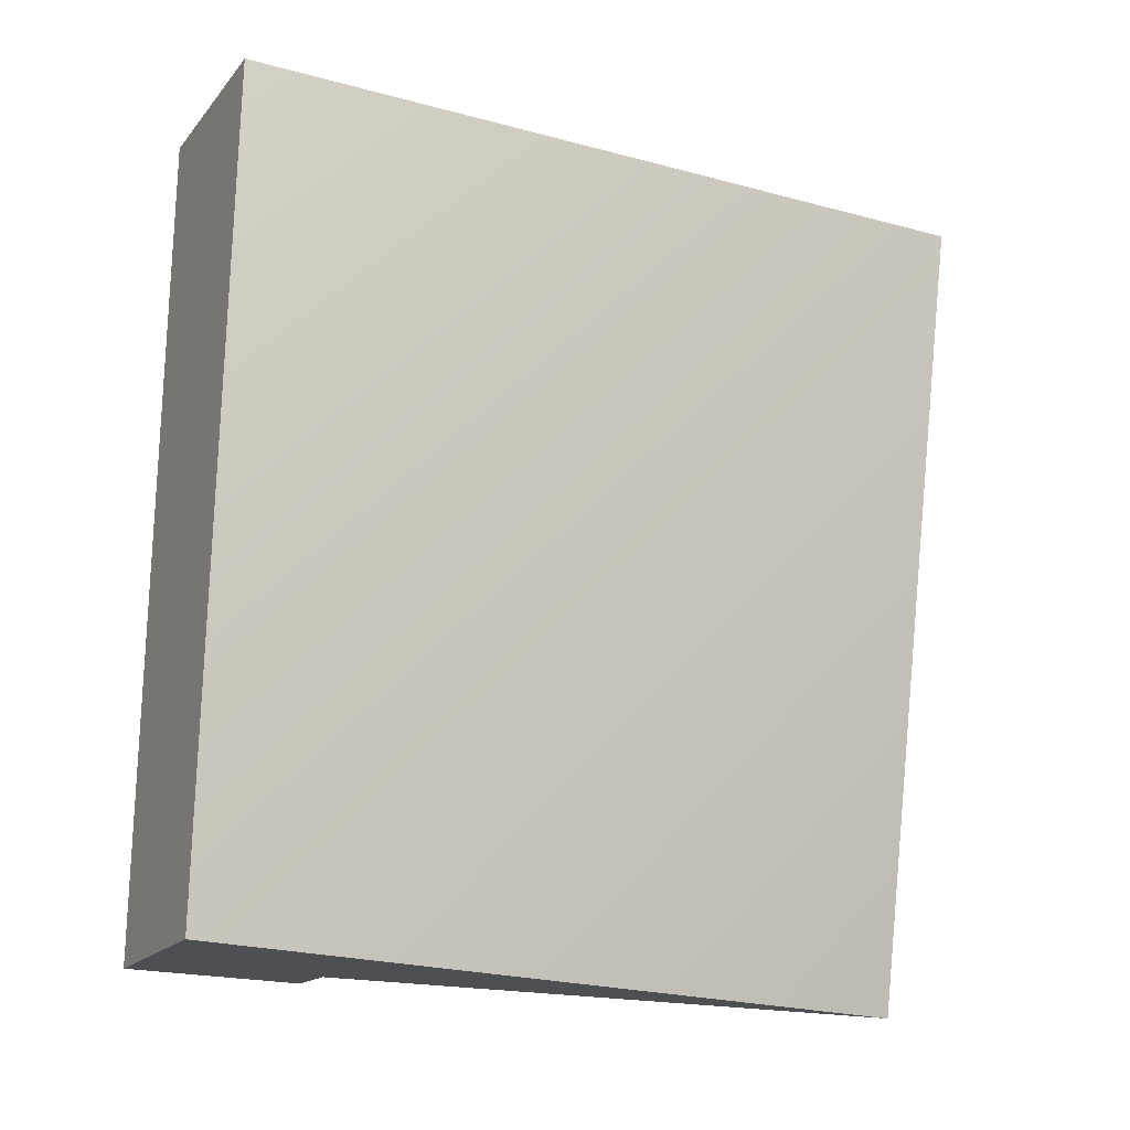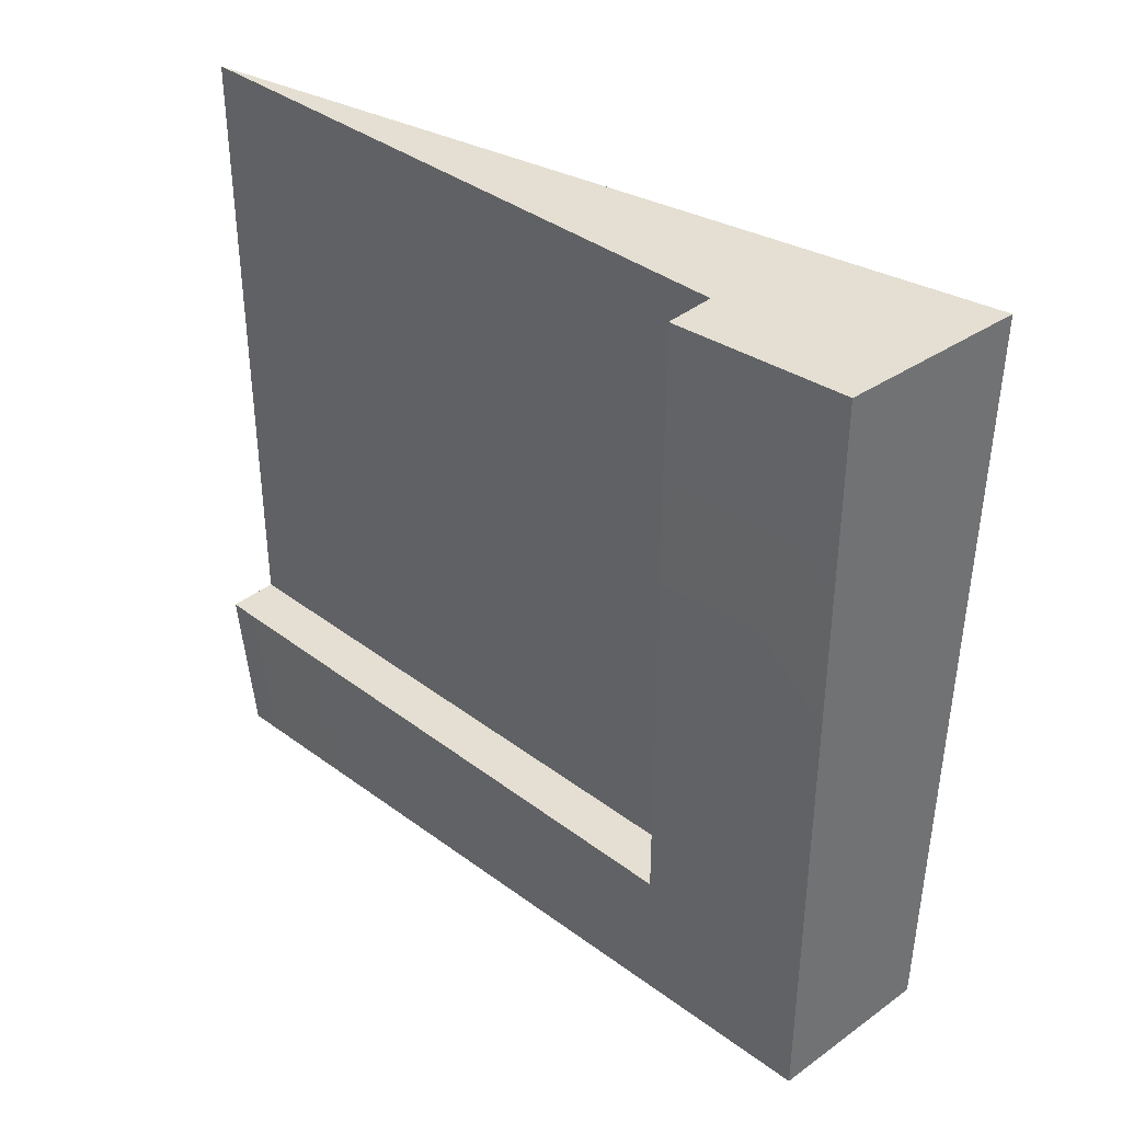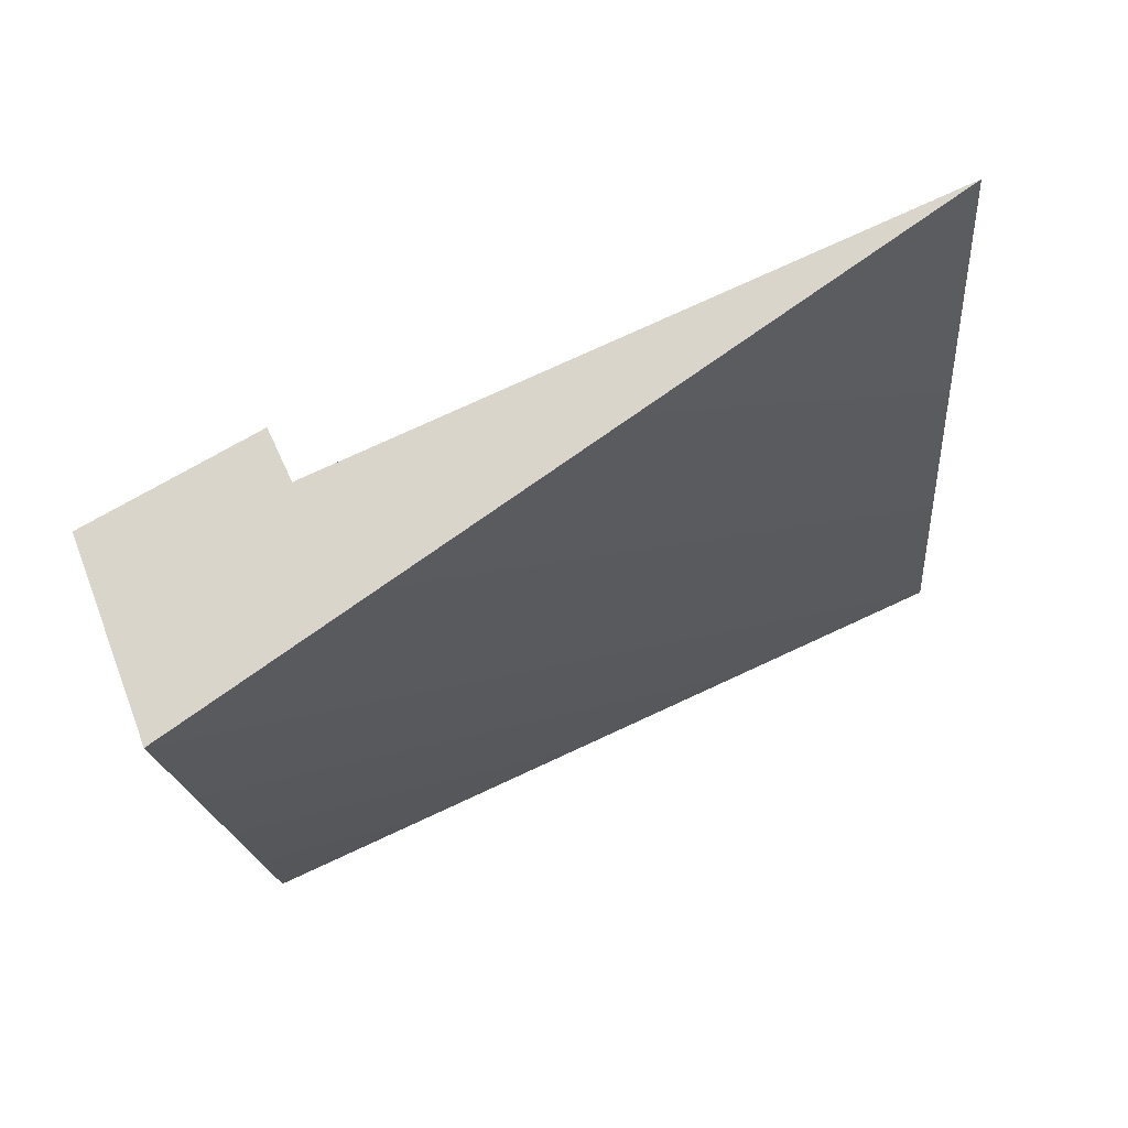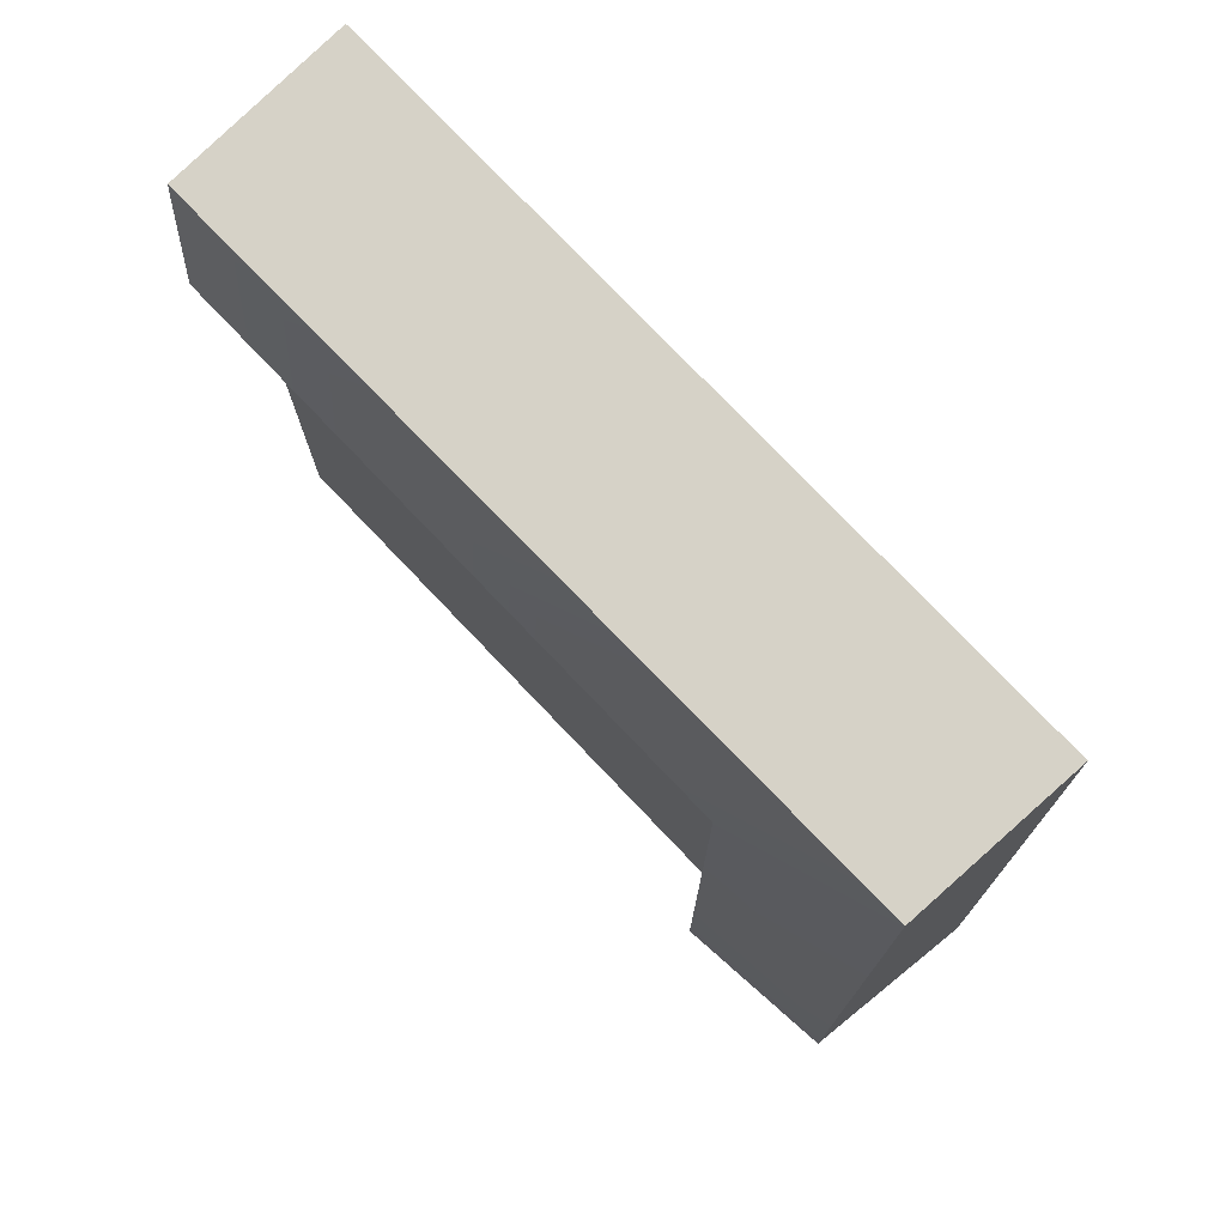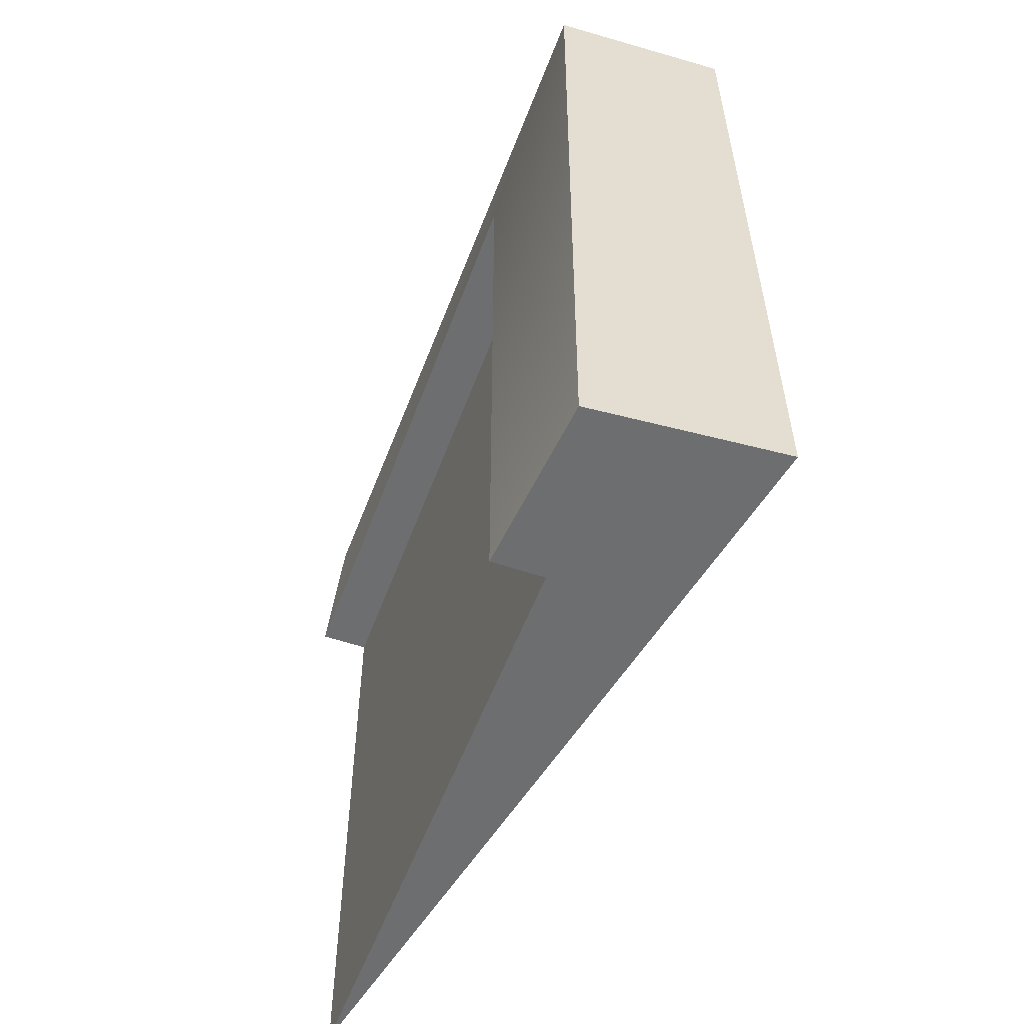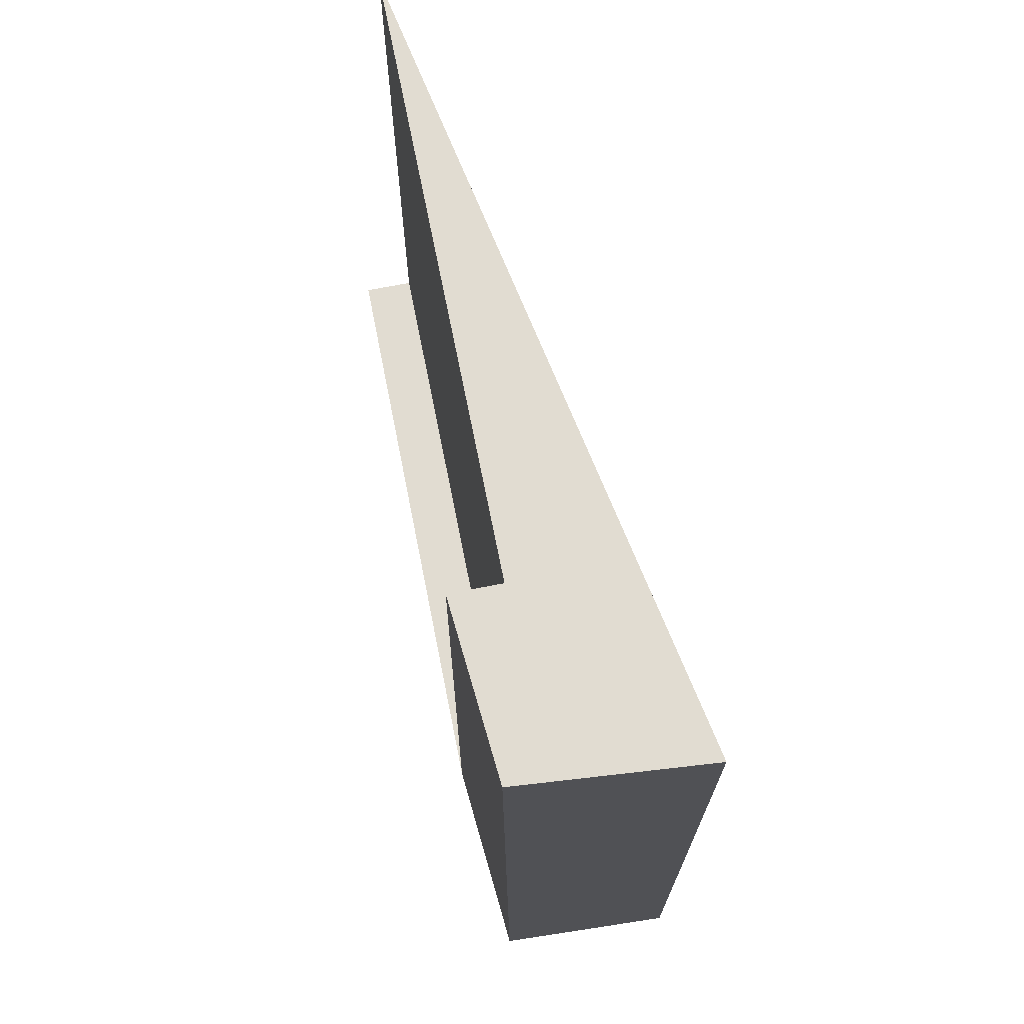
<metadata>
{"format":"obj","ext":"obj","renderer":"f3d","projection":"perspective","resolution":1024,"background":"white","views":[{"elev":-17.7,"azim":-119.9,"up":"+Y"},{"elev":37.1,"azim":134.2,"up":"+Z"},{"elev":74.2,"azim":-115.1,"up":"+Z"},{"elev":75.0,"azim":136.5,"up":"+Y"},{"elev":-54.2,"azim":160.0,"up":"+Y"},{"elev":68.9,"azim":168.8,"up":"+Z"}]}
</metadata>
<code>
g Bone6
v 0.4013 0.1952 -0.2953
v 0.4013 0.1952 0.3087
v 0.4013 0.7948 0.3087
v 0.4013 0.7948 -0.2953
v 0.4013 0.7948 -0.2953
v 0.4505 0.7948 -0.2953
v 0.4505 0.1952 -0.2953
v 0.4013 0.1952 -0.2953
v 0.2569 0.9626 -0.4609
v 0.2569 0.977 0.3087
v 0.2569 0.1952 -0.4753
v 0.4013 0.7948 0.3087
v 0.4505 0.7948 0.3087
v 0.4505 0.7948 -0.2953
v 0.4013 0.7948 -0.2953
v 0.4297 0.9562 -0.4545
v 0.4361 0.9626 0.3087
v 0.2569 0.977 0.3087
v 0.2569 0.9626 -0.4609
v 0.4505 0.7948 -0.2953
v 0.4505 0.7948 0.3087
v 0.4361 0.9626 0.3087
v 0.4297 0.9562 -0.4545
v 0.4361 0.1952 -0.4609
v 0.4505 0.1952 -0.2953
v 0.2569 0.1952 -0.4753
v 0.4361 0.1952 -0.4609
v 0.4297 0.9562 -0.4545
v 0.2569 0.9626 -0.4609
v 0.4013 0.1952 0.3087
v 0.4013 0.1952 -0.2953
v 0.2569 0.1952 -0.4753
v 0.4361 0.1952 -0.4609
v 0.4505 0.1952 -0.2953
v 0.4361 0.9626 0.3087
v 0.4505 0.7948 0.3087
v 0.4013 0.7948 0.3087
v 0.2569 0.977 0.3087
v 0.4013 0.1952 0.3087
v 0.4013 0.1952 0.3087
g Bone6_0
f 3 2 1
f 4 3 1
f 7 6 5
f 8 7 5
f 11 10 9
f 14 13 12
f 15 14 12
f 18 17 16
f 19 18 16
f 22 21 20
f 23 22 20
f 20 25 24
f 23 20 24
f 28 27 26
f 29 28 26
f 32 31 30
f 31 32 33
f 34 31 33
f 37 36 35
f 38 37 35
f 39 37 38
f 40 10 11

</code>
